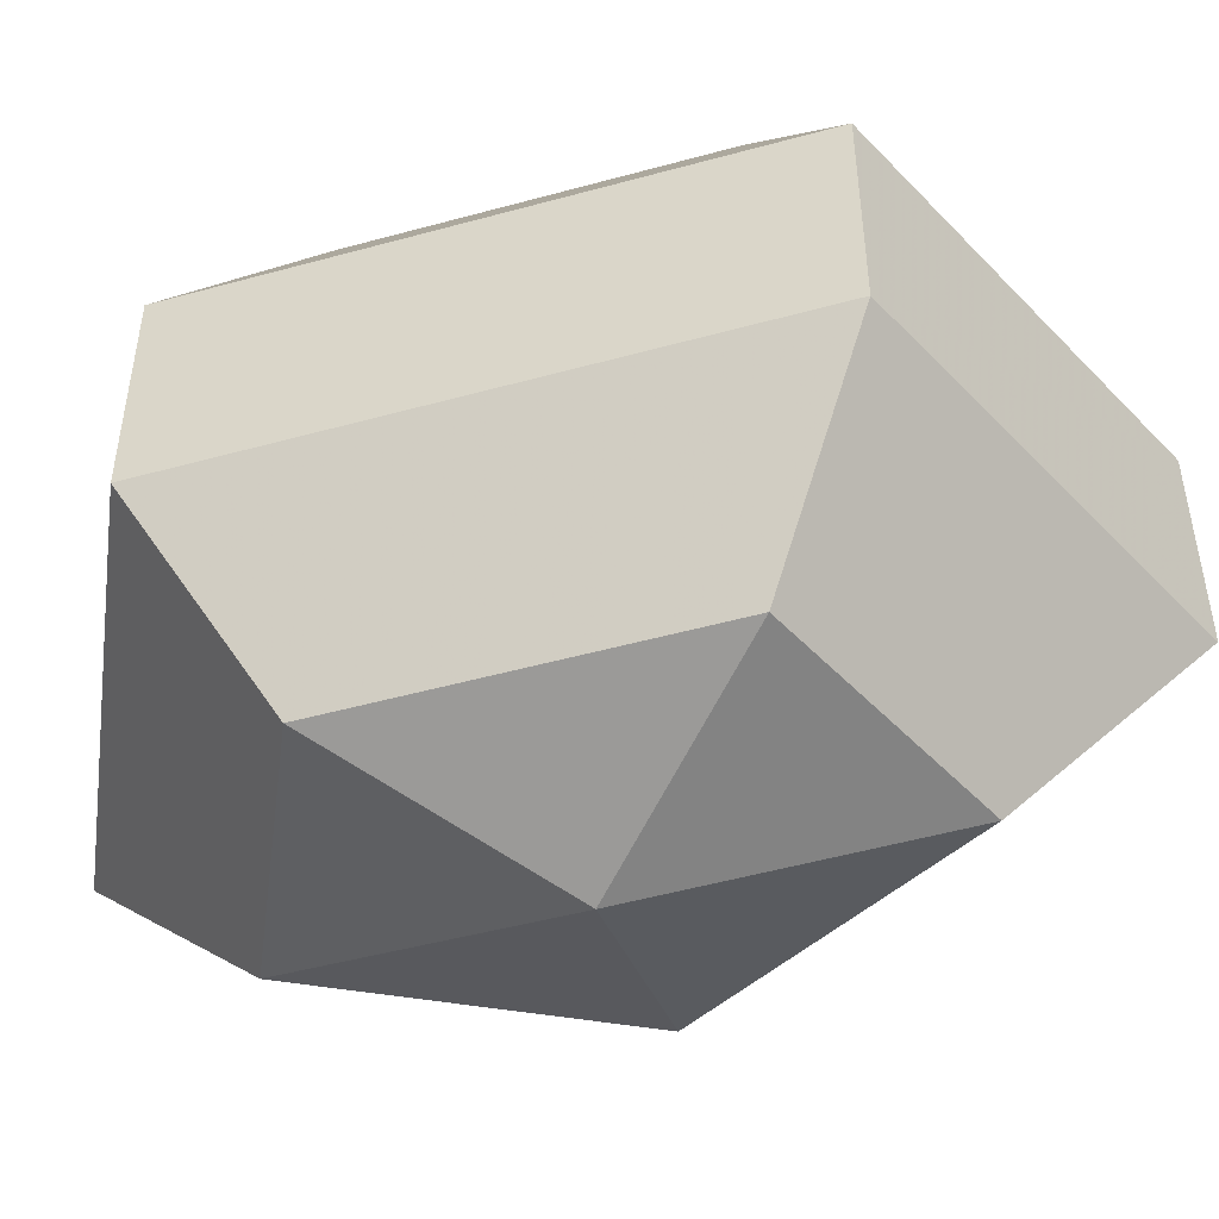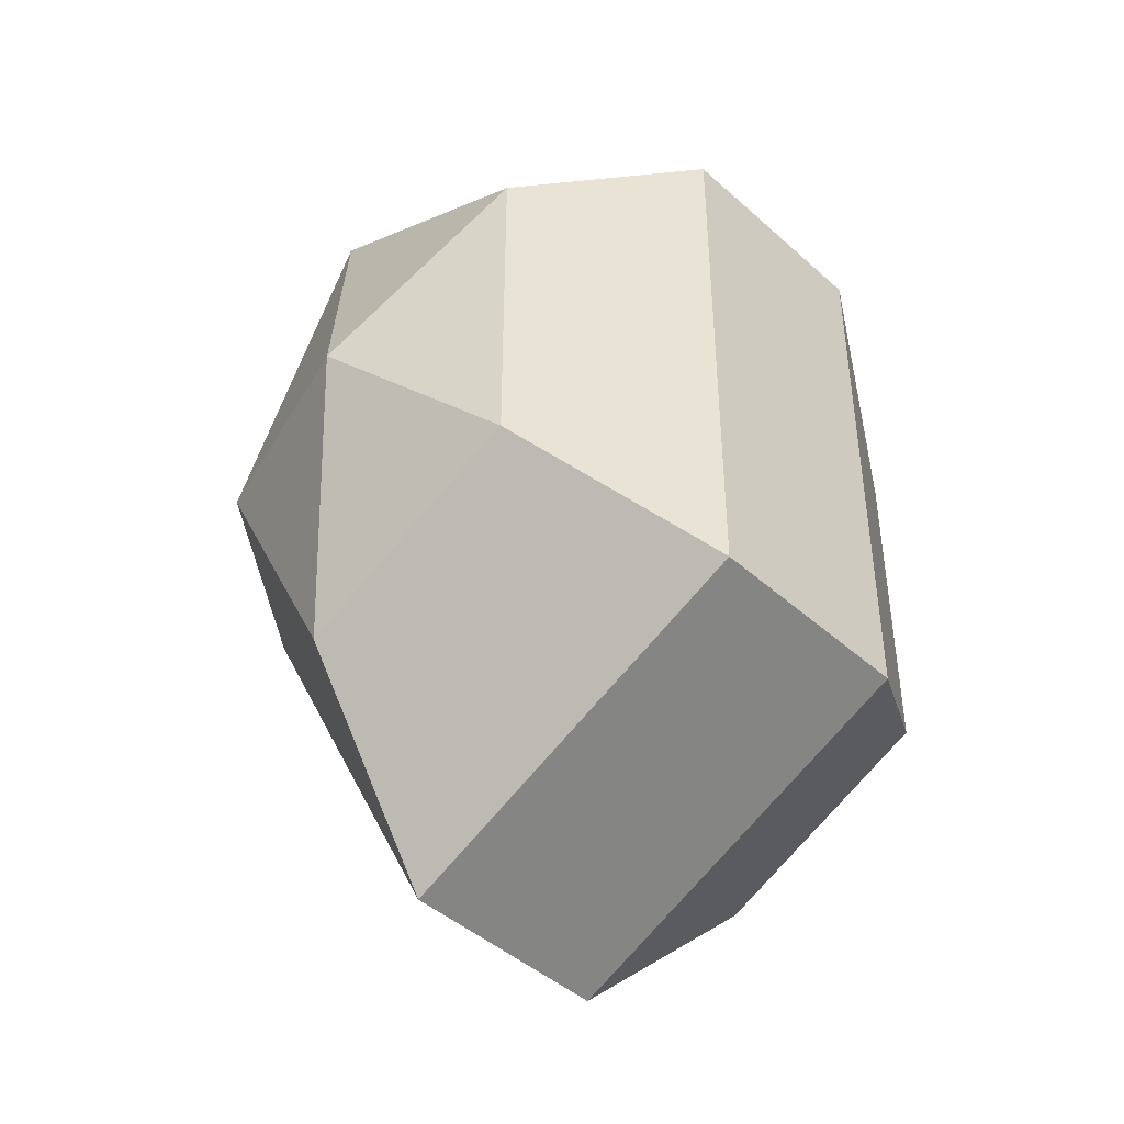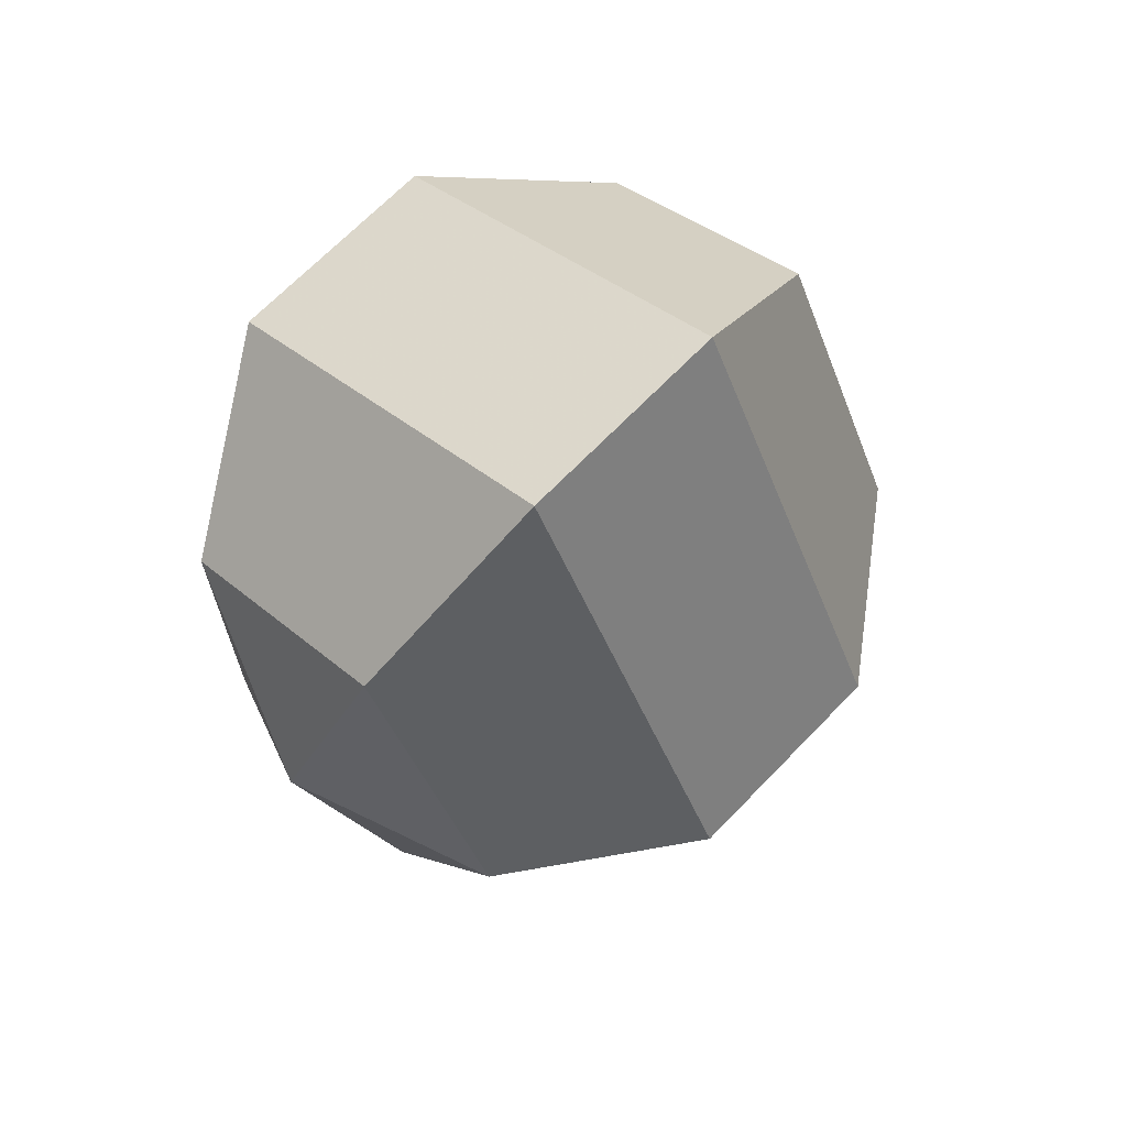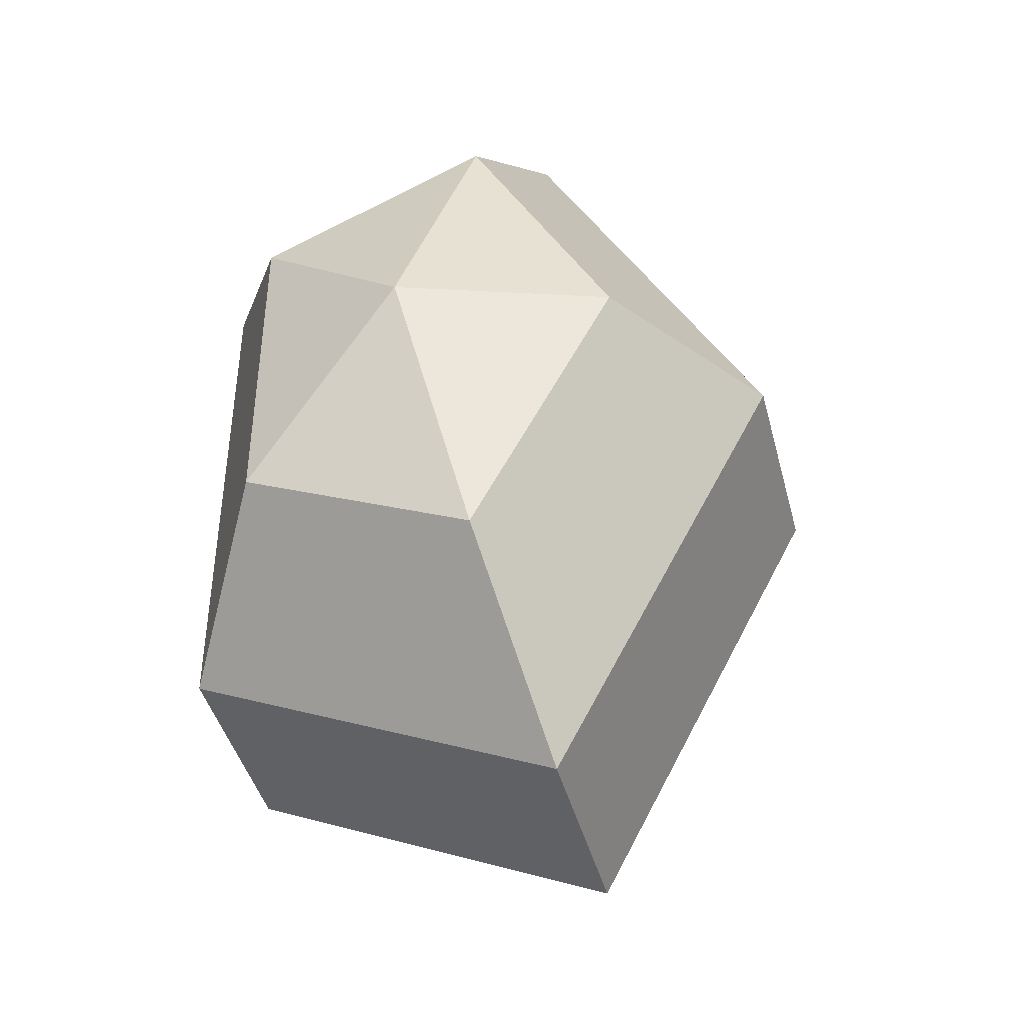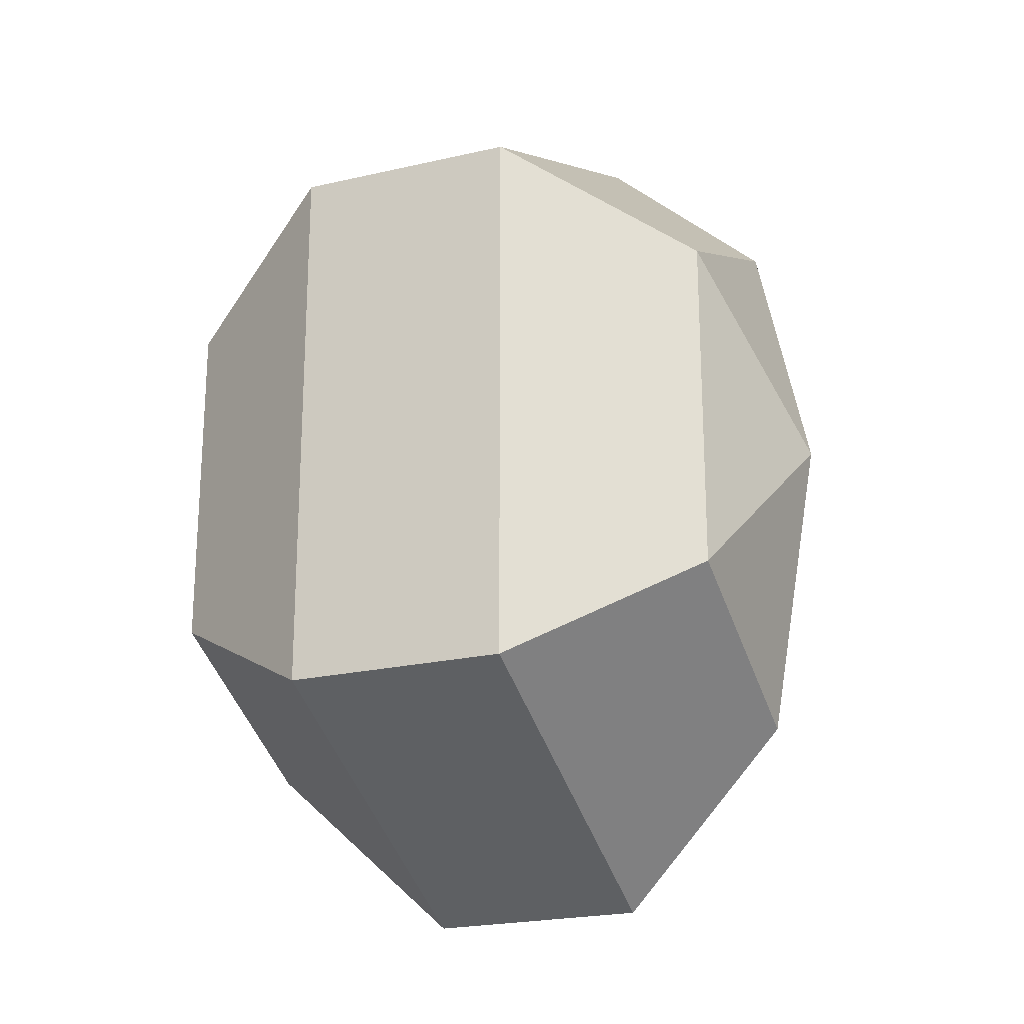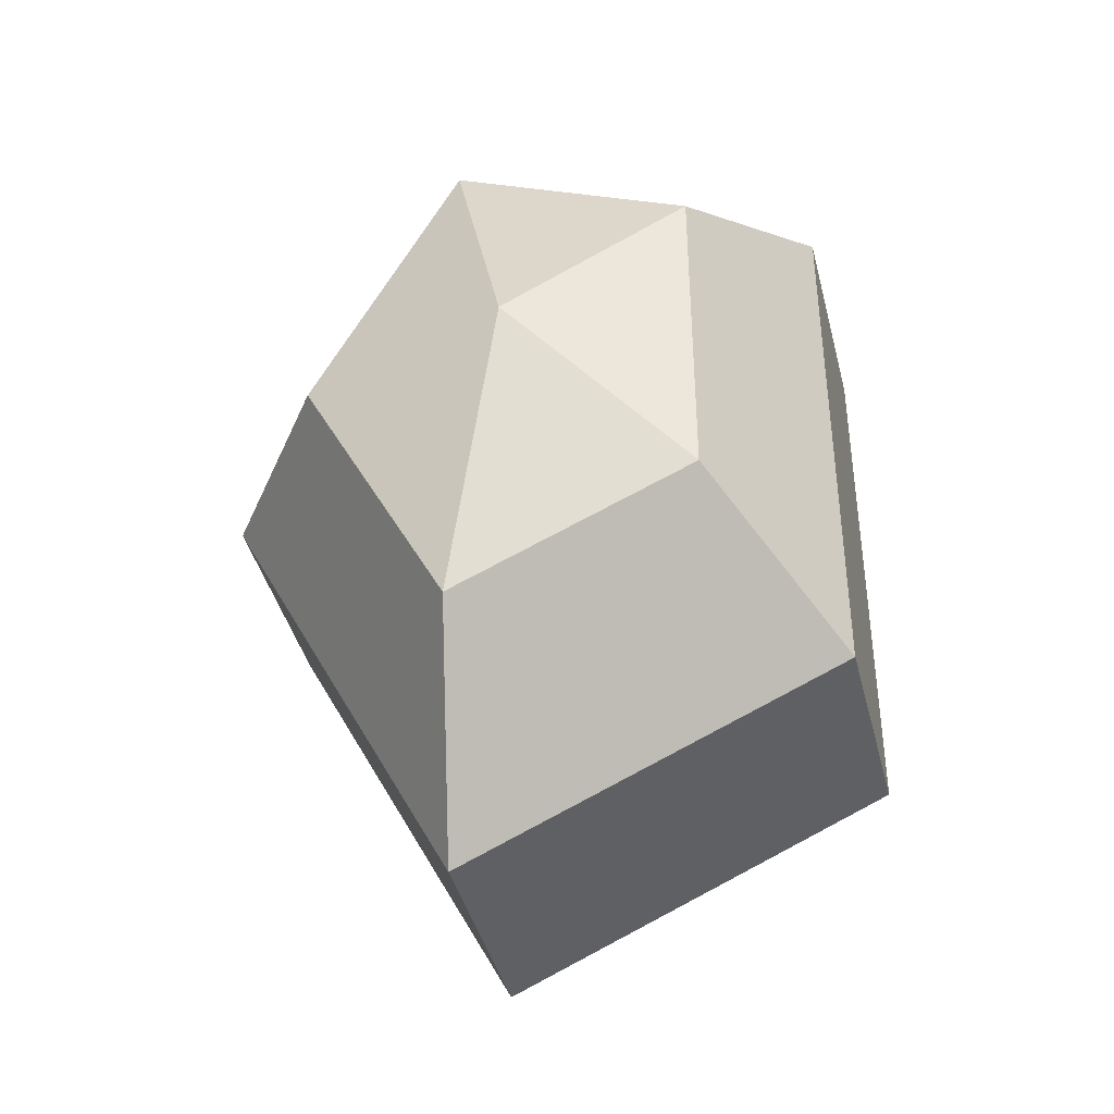
<metadata>
{"format":"obj","ext":"obj","renderer":"f3d","projection":"perspective","resolution":1024,"background":"white","views":[{"elev":-49.6,"azim":106.9,"up":"+Z"},{"elev":-44.4,"azim":43.8,"up":"+Y"},{"elev":68.1,"azim":-136.0,"up":"+Y"},{"elev":-43.0,"azim":-165.6,"up":"+Y"},{"elev":-22.3,"azim":111.9,"up":"+Y"},{"elev":-41.2,"azim":13.9,"up":"+Y"}]}
</metadata>
<code>
v 232 118 137.5
v 232 118 137.5
v 232 118 137.5
v 232 118 137.5
v 232 118 137.5
v 232 118 137.5
v 228.2 118 138.7
v 230.8 112.9 138.7
v 235.1 114.9 138.7
v 235.1 121.1 138.7
v 230.8 123.1 138.7
v 228.2 118 138.7
v 225.8 118 142
v 230.1 109.8 142
v 237 112.9 142
v 237 123.1 142
v 230.1 126.2 142
v 225.8 118 142
v 225.8 118 146
v 230.1 109.8 146
v 237 112.9 146
v 237 123.1 146
v 230.1 126.2 146
v 225.8 118 146
v 228.2 118 149.3
v 230.8 112.9 149.3
v 235.1 114.9 149.3
v 235.1 121.1 149.3
v 230.8 123.1 149.3
v 228.2 118 149.3
v 232 118 150.5
v 232 118 150.5
v 232 118 150.5
v 232 118 150.5
v 232 118 150.5
v 232 118 150.5
g foo
f 8 7 1
f 9 8 2
f 10 9 3
f 11 10 4
f 12 11 5
f 14 13 7
f 15 14 8
f 16 15 9
f 17 16 10
f 18 17 11
f 20 19 13
f 21 20 14
f 22 21 15
f 23 22 16
f 24 23 17
f 26 25 19
f 27 26 20
f 28 27 21
f 29 28 22
f 30 29 23
f 32 31 25
f 33 32 26
f 34 33 27
f 35 34 28
f 36 35 29
f 2 8 1
f 3 9 2
f 4 10 3
f 5 11 4
f 6 12 5
f 8 14 7
f 9 15 8
f 10 16 9
f 11 17 10
f 12 18 11
f 14 20 13
f 15 21 14
f 16 22 15
f 17 23 16
f 18 24 17
f 20 26 19
f 21 27 20
f 22 28 21
f 23 29 22
f 24 30 23
f 26 32 25
f 27 33 26
f 28 34 27
f 29 35 28
f 30 36 29
g

</code>
